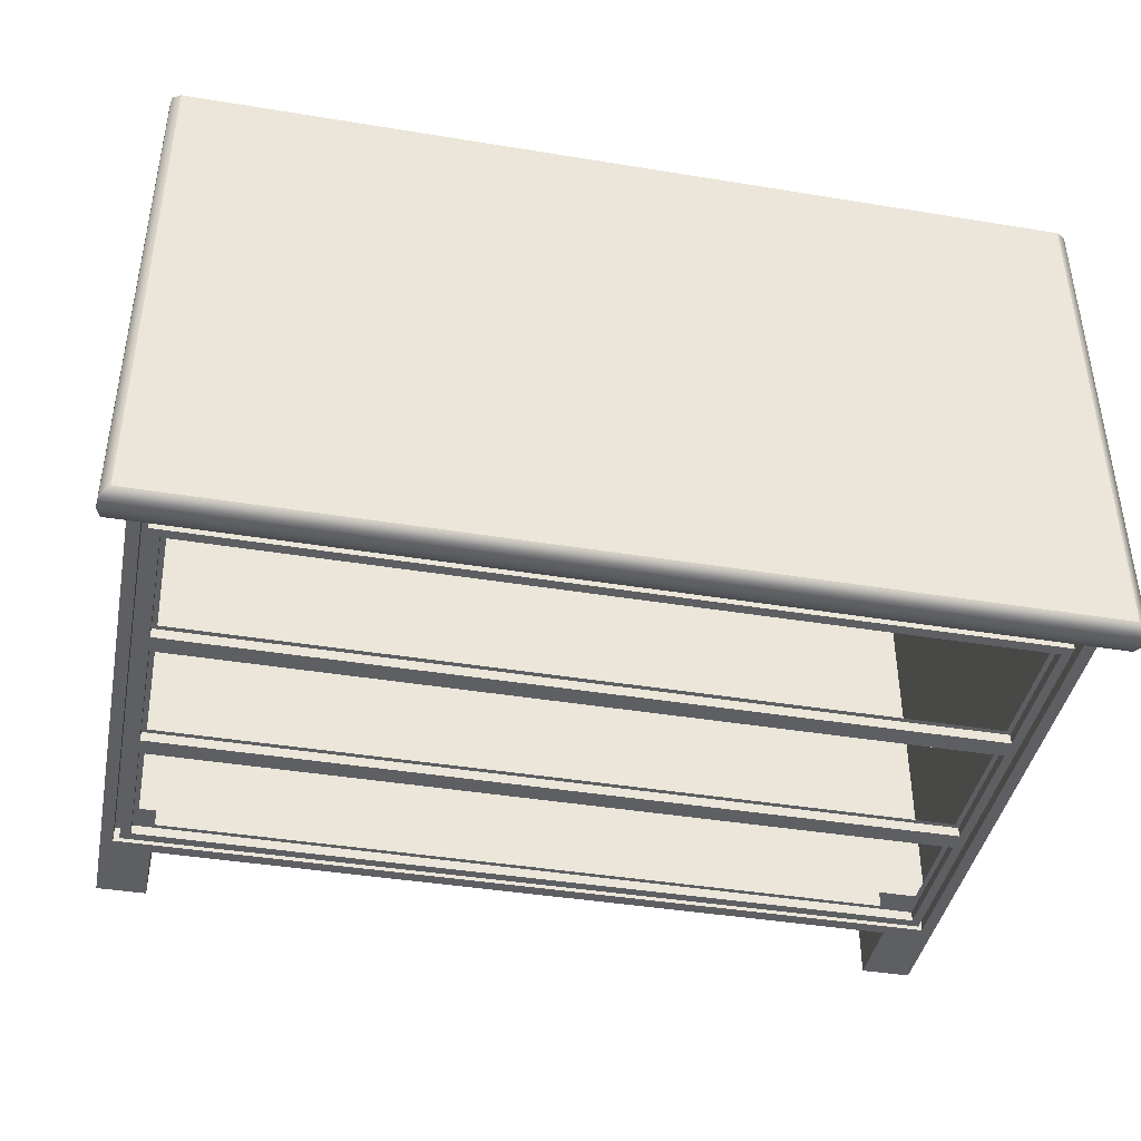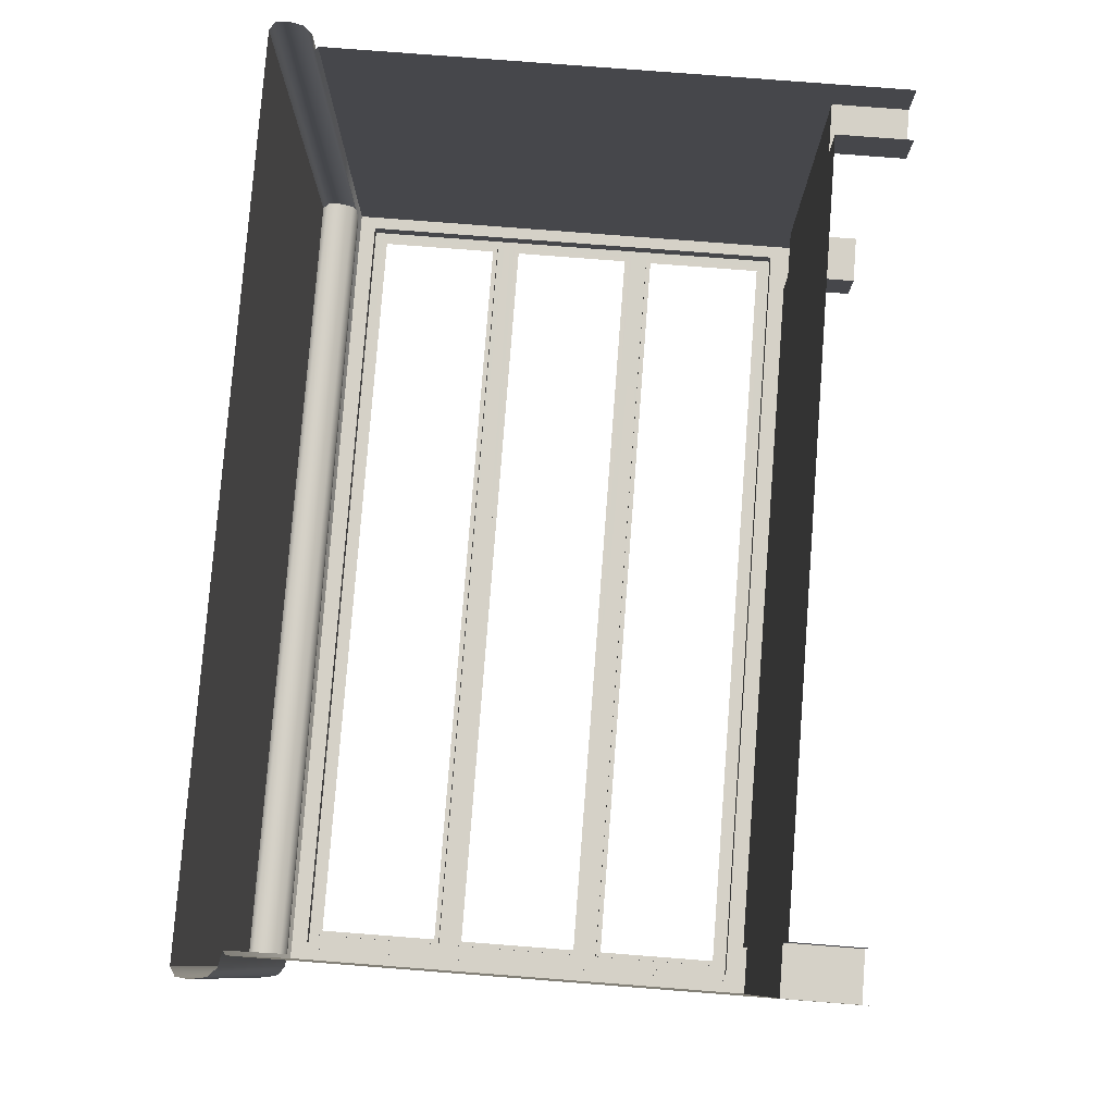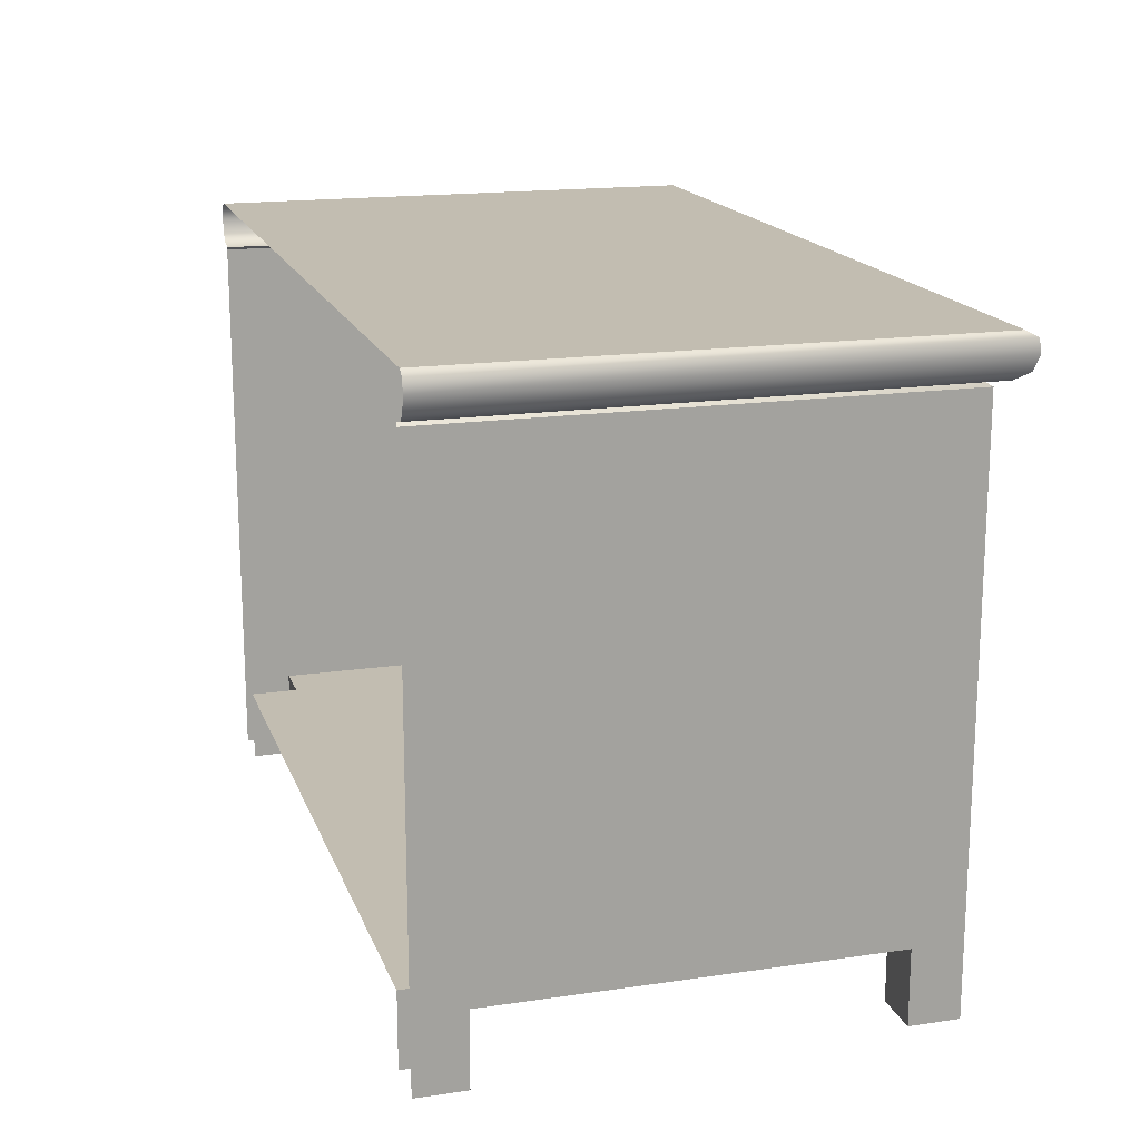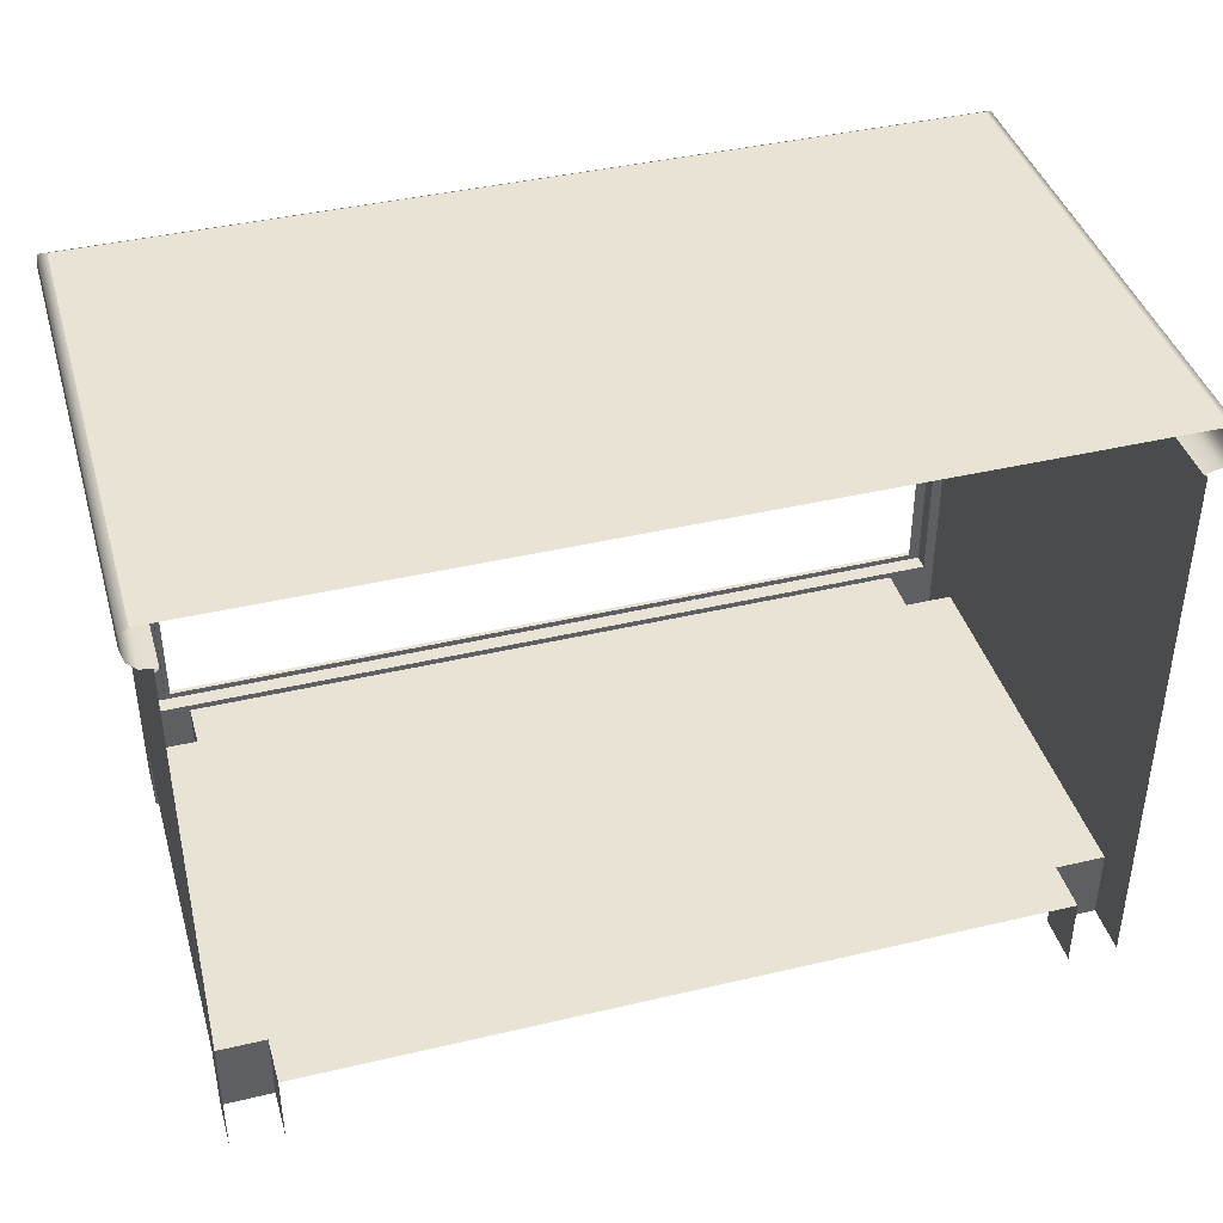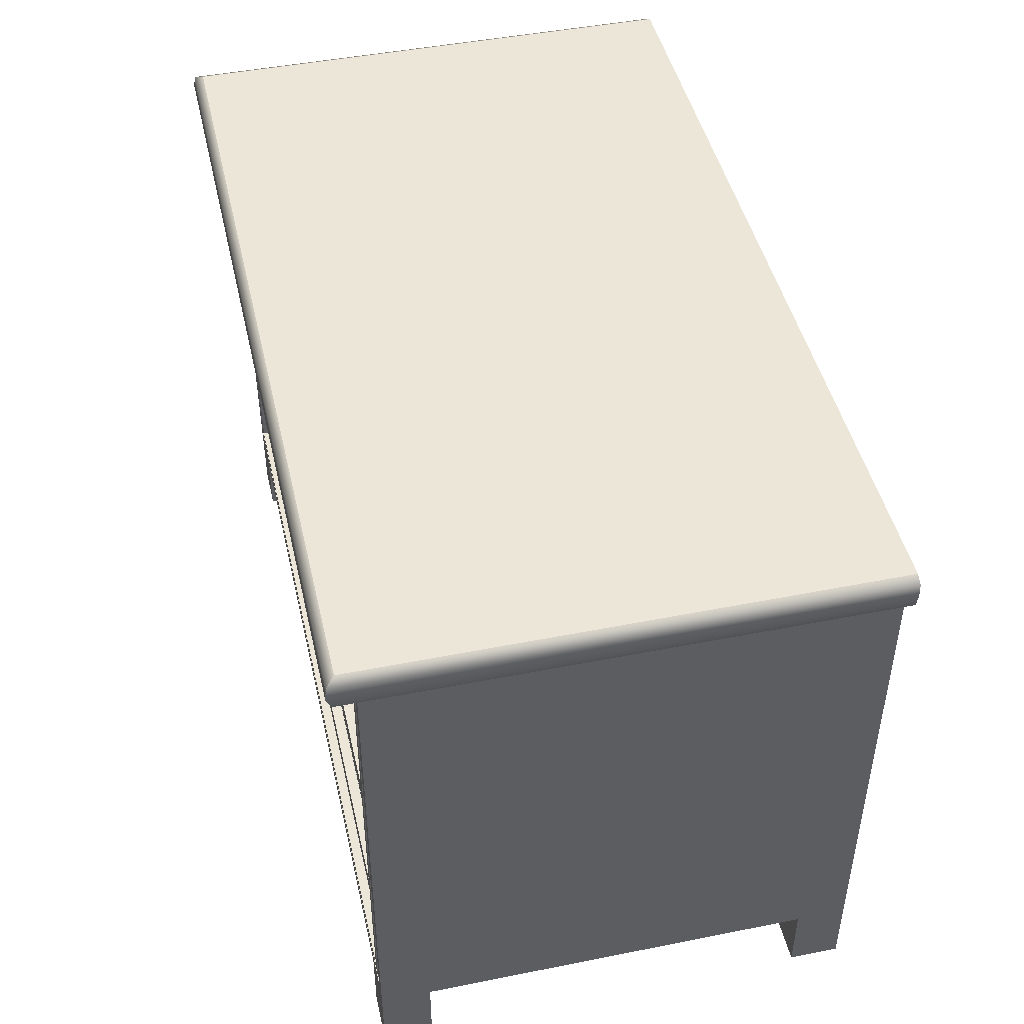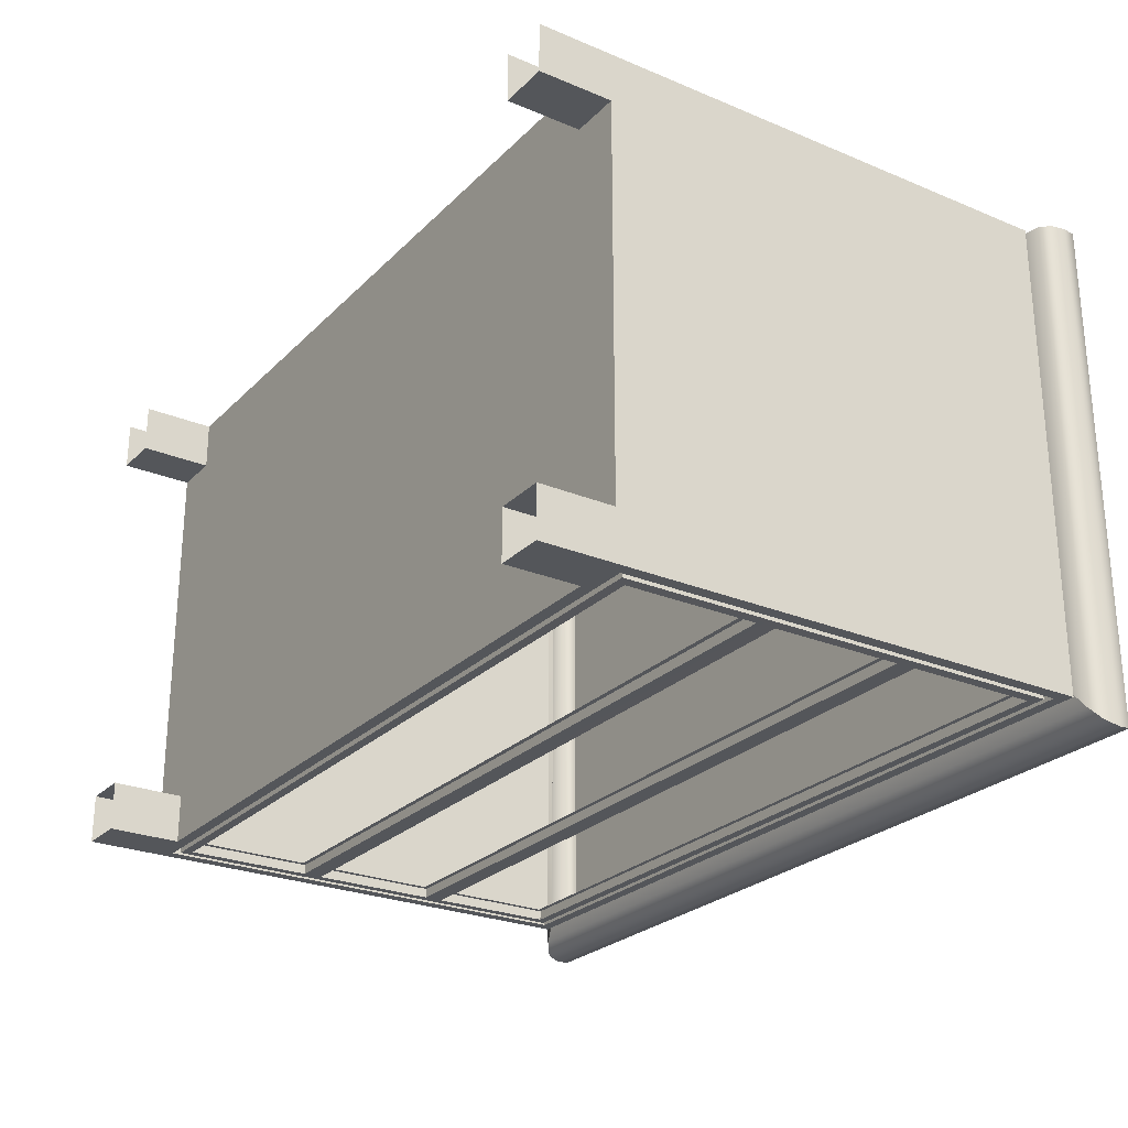
<metadata>
{"format":"obj","ext":"obj","renderer":"f3d","projection":"perspective","resolution":1024,"background":"white","views":[{"elev":-41.5,"azim":-11.2,"up":"+Y"},{"elev":79.7,"azim":94.4,"up":"+Y"},{"elev":17.0,"azim":-106.4,"up":"+Z"},{"elev":41.0,"azim":164.0,"up":"+Z"},{"elev":46.2,"azim":77.2,"up":"+Z"},{"elev":-25.7,"azim":-123.6,"up":"+Y"}]}
</metadata>
<code>
o Dresser
v -6.28 -3.508 1.316
v -6.28 -3.75 1.316
v 6.28 -3.75 1.316
v 6.28 -3.508 1.316
v -6.465 -3.75 6.011
v -6.465 3.75 6.011
v -6.465 3.75 3.751
v -6.465 -3.75 3.751
v 6.465 3.75 6.011
v 6.465 -3.75 6.011
v 6.465 -3.75 3.751
v 6.465 3.75 3.751
v -6.795 3.75 9.285
v -6.815 3.75 9.086
v -6.815 -4.189 9.086
v -6.795 -4.168 9.285
v 6.815 3.75 9.086
v 6.795 3.75 9.285
v 6.795 -4.168 9.285
v 6.815 -4.189 9.086
v -6.401 -3.669 8.681
v -6.465 -3.75 8.631
v 6.465 -3.75 8.631
v 6.401 -3.669 8.681
v -6.76 -4.119 8.858
v 6.76 -4.119 8.858
v -6.608 -3.929 8.729
v 6.608 -3.929 8.729
v 6.768 3.75 8.858
v 6.64 3.75 8.729
v 6.401 3.75 8.681
v -6.768 3.75 8.858
v -6.64 3.75 8.729
v -6.401 3.75 8.681
v -6.662 -4.035 9.361
v 6.662 -4.035 9.361
v 6.662 3.75 9.361
v -6.662 3.75 9.361
v -6.28 -3.75 6.011
v -6.28 -3.75 3.751
v 6.28 -3.75 6.011
v 6.28 -3.75 3.751
v -6.28 -3.75 8.445
v 6.28 -3.75 8.445
v -5.709 -3.75 1.131
v 5.709 -3.75 1.131
v -6.188 -3.75 1.408
v -6.188 -3.508 1.408
v 6.188 -3.508 1.408
v 6.188 -3.75 1.408
v 6.28 -3.508 6.011
v 6.28 -3.508 3.751
v -6.28 -3.508 8.445
v 6.28 -3.508 8.445
v -6.28 -3.508 6.011
v -6.28 -3.508 3.751
v -6.188 -3.508 6.011
v -6.188 -3.508 3.751
v 6.188 -3.508 6.011
v 6.188 -3.508 3.751
v -6.188 -3.508 8.353
v 6.188 -3.508 8.353
v 6.188 -3.75 6.011
v 6.188 -3.75 3.751
v -6.188 -3.75 8.353
v 6.188 -3.75 8.353
v -6.188 -3.75 6.011
v -6.188 -3.75 3.751
v -6.026 -3.751 3.573
v -6.026 -3.601 3.573
v 6.049 -3.601 3.573
v 6.049 -3.751 3.573
v -6.026 -3.601 3.873
v -6.026 -3.751 3.873
v 6.049 -3.751 3.873
v 6.049 -3.601 3.873
v -6.026 -3.751 8.203
v 6.049 -3.751 8.203
v -6.026 -3.751 6.188
v 6.049 -3.751 6.188
v -6.026 -3.751 5.888
v 6.049 -3.751 5.888
v 6.049 -3.751 1.558
v -6.026 -3.751 1.558
v -6.026 -3.601 8.203
v 6.049 -3.601 8.203
v -6.026 -3.601 6.188
v 6.049 -3.601 6.188
v 6.049 -3.601 5.888
v -6.026 -3.601 5.888
v -6.026 -3.601 1.558
v 6.049 -3.601 1.558
v -5.951 -3.601 8.128
v 5.974 -3.601 8.128
v -5.951 -3.601 6.263
v 5.974 -3.601 6.263
v -5.951 -3.601 3.948
v -5.951 -3.601 5.813
v 5.974 -3.601 5.813
v 5.974 -3.601 3.948
v 5.974 -3.601 3.498
v 5.974 -3.601 1.633
v -5.951 -3.601 1.633
v -5.951 -3.601 3.498
v -6.465 -3.75 1.131
v -6.465 -3.75 -1e-06
v -5.709 -3.75 -1e-06
v -6.465 2.992 1.131
v -6.465 3.75 1.131
v -6.465 3.75 1e-06
v -6.465 2.992 0
v 5.709 2.992 1.131
v 6.465 2.992 1.131
v 6.465 -2.992 1.131
v 5.709 -2.992 1.131
v -5.709 2.992 1.131
v -5.709 -2.992 1.131
v -6.465 -2.992 1.131
v 6.465 3.75 1.131
v 6.465 2.992 0
v 6.465 3.75 1e-06
v -5.709 3.75 1.131
v 5.709 3.75 1.131
v -5.709 2.992 0
v -5.709 3.75 1e-06
v 6.465 -2.992 -0
v 6.465 -3.75 1.131
v 6.465 -3.75 -1e-06
v 5.709 3.75 1e-06
v 5.709 2.992 0
v -5.709 -2.992 -0
v -6.465 -2.992 -0
v 5.709 -2.992 -0
v 5.709 -3.75 -1e-06
v 6.465 3.75 8.631
v -6.465 3.75 8.631
f 2 4 1
f 6 8 5
f 10 12 9
f 14 16 13
f 17 19 20
f 21 23 24
f 25 20 15
f 27 26 25
f 21 28 27
f 17 26 29
f 29 28 30
f 30 24 31
f 14 25 15
f 32 27 25
f 33 21 27
f 16 20 19
f 16 36 35
f 18 36 19
f 13 35 38
f 35 37 38
f 5 40 39
f 41 11 10
f 43 23 22
f 45 3 2
f 48 50 47
f 51 42 41
f 53 44 43
f 39 56 55
f 55 58 57
f 59 52 51
f 61 54 53
f 1 49 48
f 63 60 59
f 65 62 61
f 57 68 67
f 70 72 69
f 74 76 73
f 77 66 65
f 79 63 80
f 81 68 74
f 82 64 63
f 74 64 75
f 81 63 67
f 72 50 64
f 84 50 83
f 69 47 84
f 69 64 68
f 85 78 77
f 79 88 87
f 89 75 82
f 81 73 90
f 90 82 81
f 84 92 91
f 71 83 72
f 69 91 70
f 93 86 85
f 87 96 95
f 97 90 73
f 89 100 76
f 73 100 97
f 98 89 90
f 101 92 71
f 103 92 102
f 70 103 104
f 104 71 70
f 105 107 45
f 109 111 108
f 113 115 112
f 116 118 108
f 116 115 117
f 113 121 119
f 122 112 116
f 117 46 45
f 116 125 122
f 114 128 126
f 123 130 112
f 112 120 113
f 117 107 131
f 132 105 118
f 108 124 116
f 133 46 115
f 114 133 115
f 117 132 118
f 46 128 127
f 64 49 60
f 52 49 4
f 52 3 42
f 11 3 127
f 12 113 119
f 108 7 109
f 8 2 40
f 40 1 56
f 56 48 58
f 58 47 68
f 8 108 118
f 12 114 113
f 8 118 105
f 114 11 127
f 45 2 105
f 3 46 127
f 24 135 31
f 21 136 22
f 44 10 23
f 54 41 44
f 62 51 54
f 66 59 62
f 66 80 63
f 86 80 78
f 94 88 86
f 93 87 95
f 77 87 85
f 65 79 77
f 61 67 65
f 61 55 57
f 43 55 53
f 43 5 39
f 136 5 22
f 135 10 9
f 2 3 4
f 6 7 8
f 10 11 12
f 14 15 16
f 17 18 19
f 21 22 23
f 25 26 20
f 27 28 26
f 21 24 28
f 17 20 26
f 29 26 28
f 30 28 24
f 14 32 25
f 32 33 27
f 33 34 21
f 16 15 20
f 16 19 36
f 18 37 36
f 13 16 35
f 35 36 37
f 5 8 40
f 41 42 11
f 43 44 23
f 45 46 3
f 48 49 50
f 51 52 42
f 53 54 44
f 39 40 56
f 55 56 58
f 59 60 52
f 61 62 54
f 1 4 49
f 63 64 60
f 65 66 62
f 57 58 68
f 70 71 72
f 74 75 76
f 77 78 66
f 79 67 63
f 81 67 68
f 82 75 64
f 74 68 64
f 81 82 63
f 72 83 50
f 84 47 50
f 69 68 47
f 69 72 64
f 85 86 78
f 79 80 88
f 89 76 75
f 81 74 73
f 90 89 82
f 84 83 92
f 71 92 83
f 69 84 91
f 93 94 86
f 87 88 96
f 97 98 90
f 89 99 100
f 73 76 100
f 98 99 89
f 101 102 92
f 103 91 92
f 70 91 103
f 104 101 71
f 105 106 107
f 109 110 111
f 113 114 115
f 116 117 118
f 116 112 115
f 113 120 121
f 122 123 112
f 117 115 46
f 116 124 125
f 114 127 128
f 123 129 130
f 112 130 120
f 117 45 107
f 132 106 105
f 108 111 124
f 133 134 46
f 114 126 133
f 117 131 132
f 46 134 128
f 64 50 49
f 52 60 49
f 52 4 3
f 11 42 3
f 8 105 2
f 40 2 1
f 56 1 48
f 58 48 47
f 8 7 108
f 12 11 114
f 24 23 135
f 21 34 136
f 44 41 10
f 54 51 41
f 62 59 51
f 66 63 59
f 66 78 80
f 86 88 80
f 94 96 88
f 93 85 87
f 77 79 87
f 65 67 79
f 61 57 67
f 61 53 55
f 43 39 55
f 43 22 5
f 136 6 5
f 135 23 10

</code>
